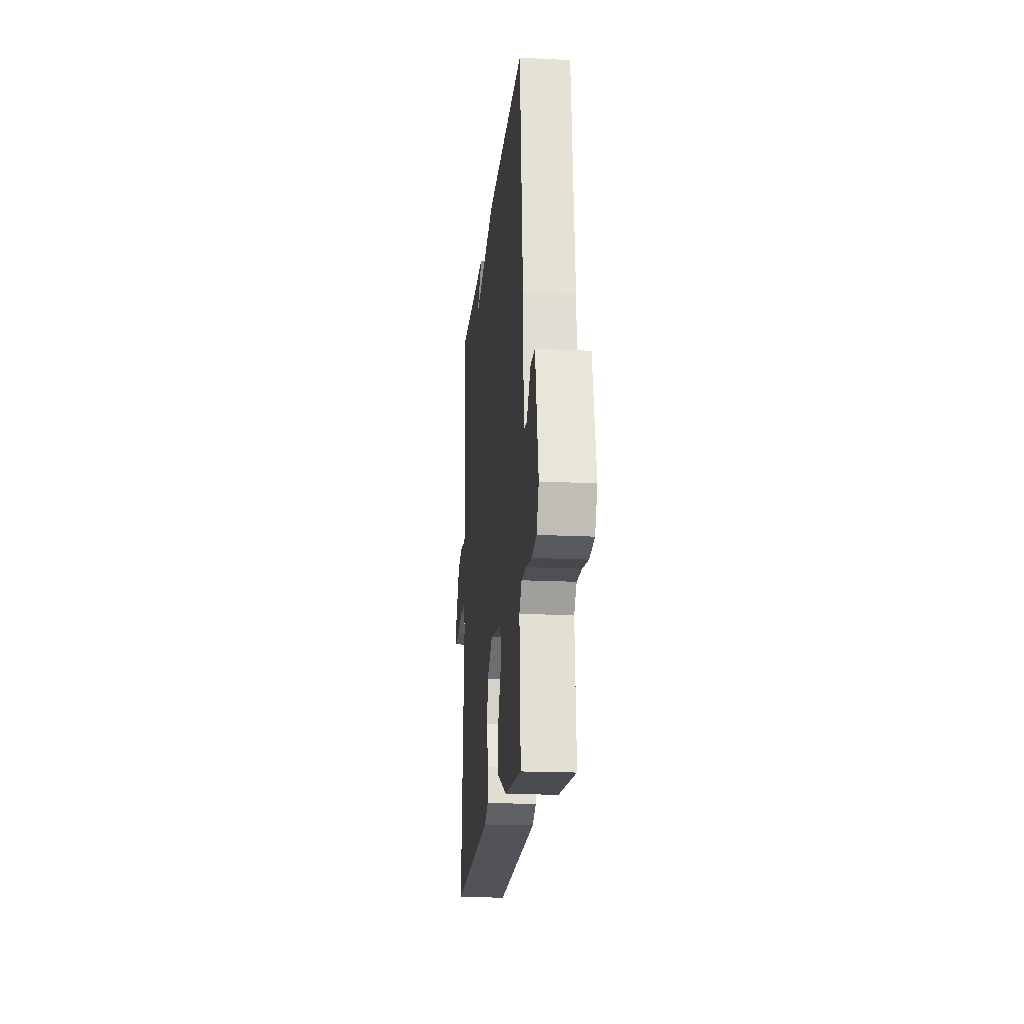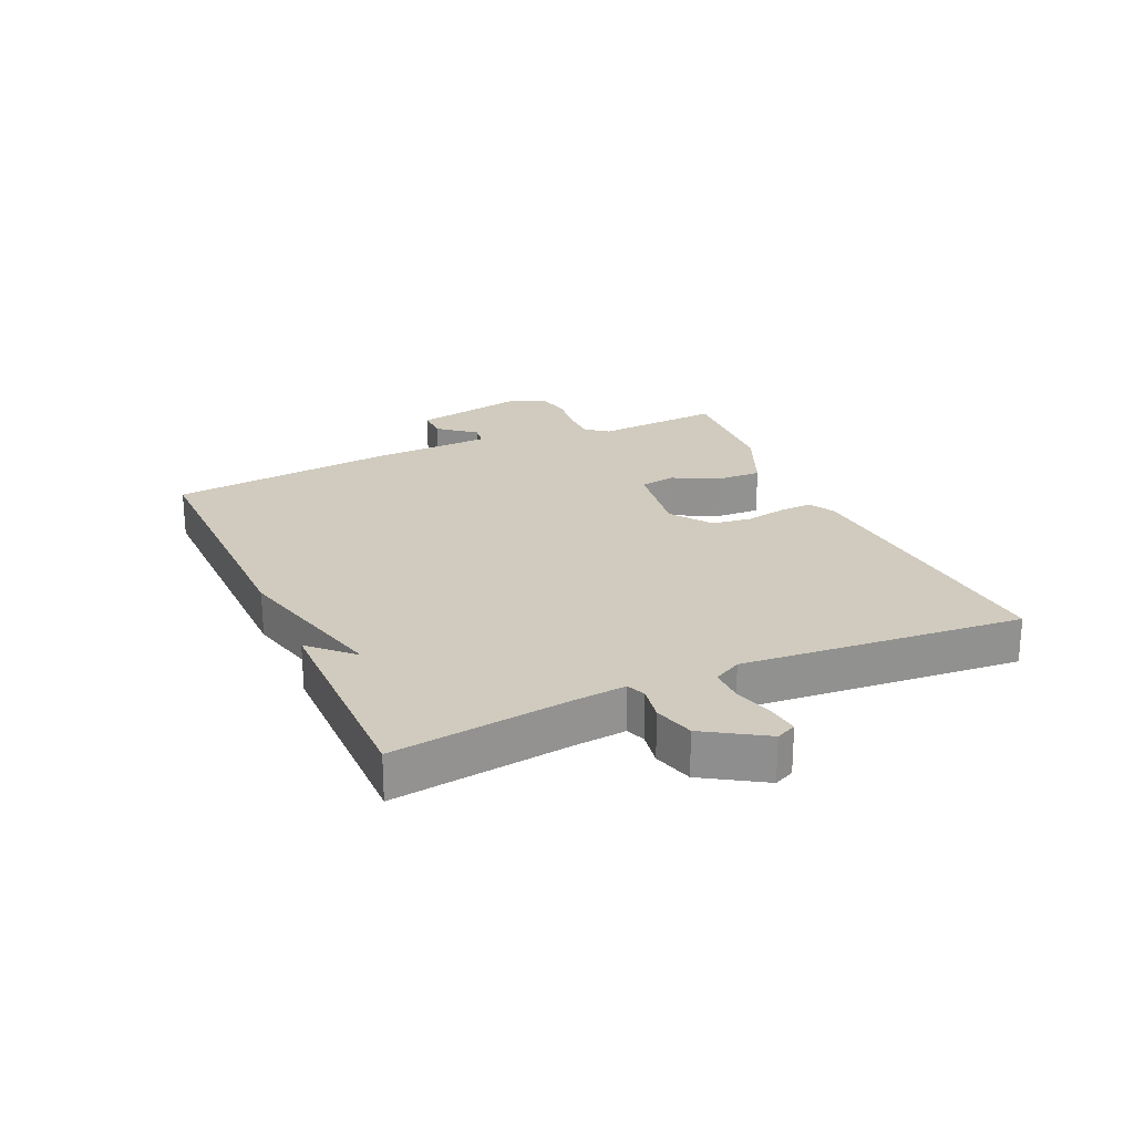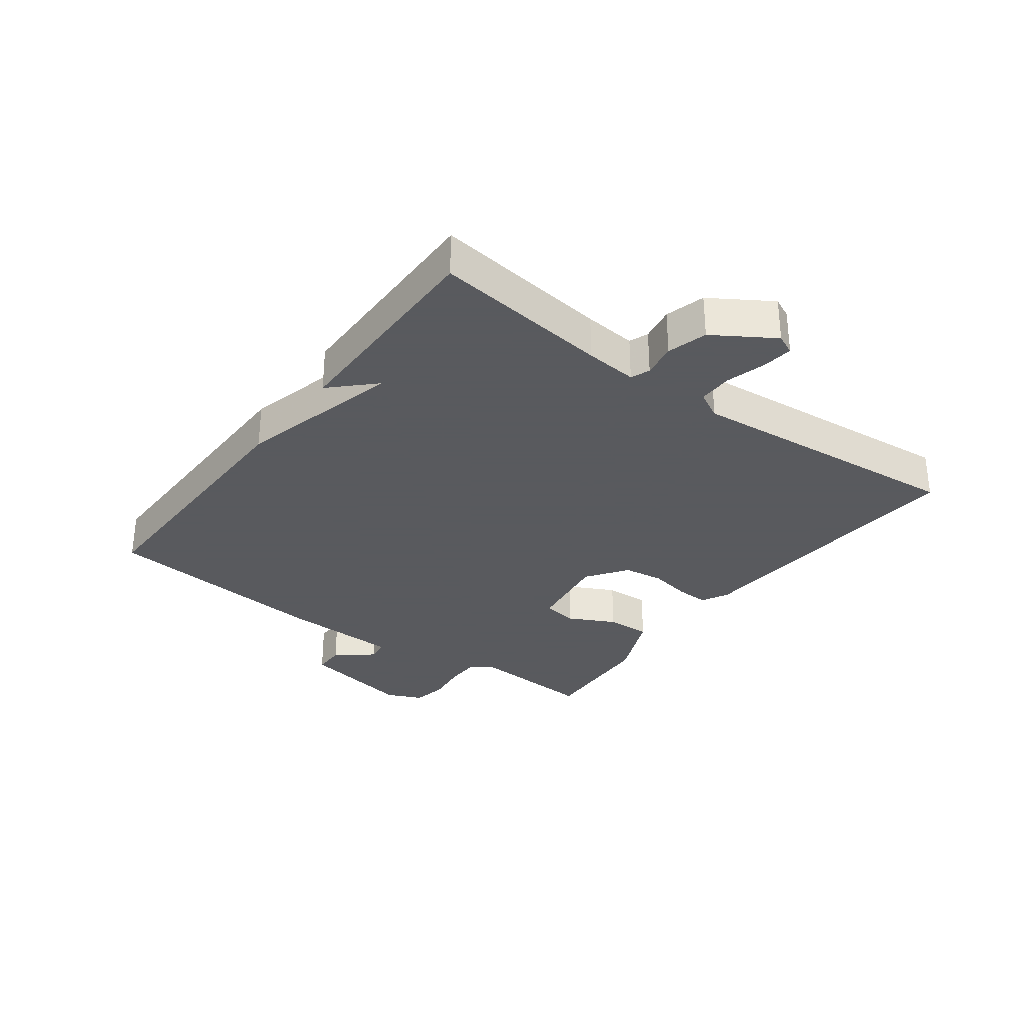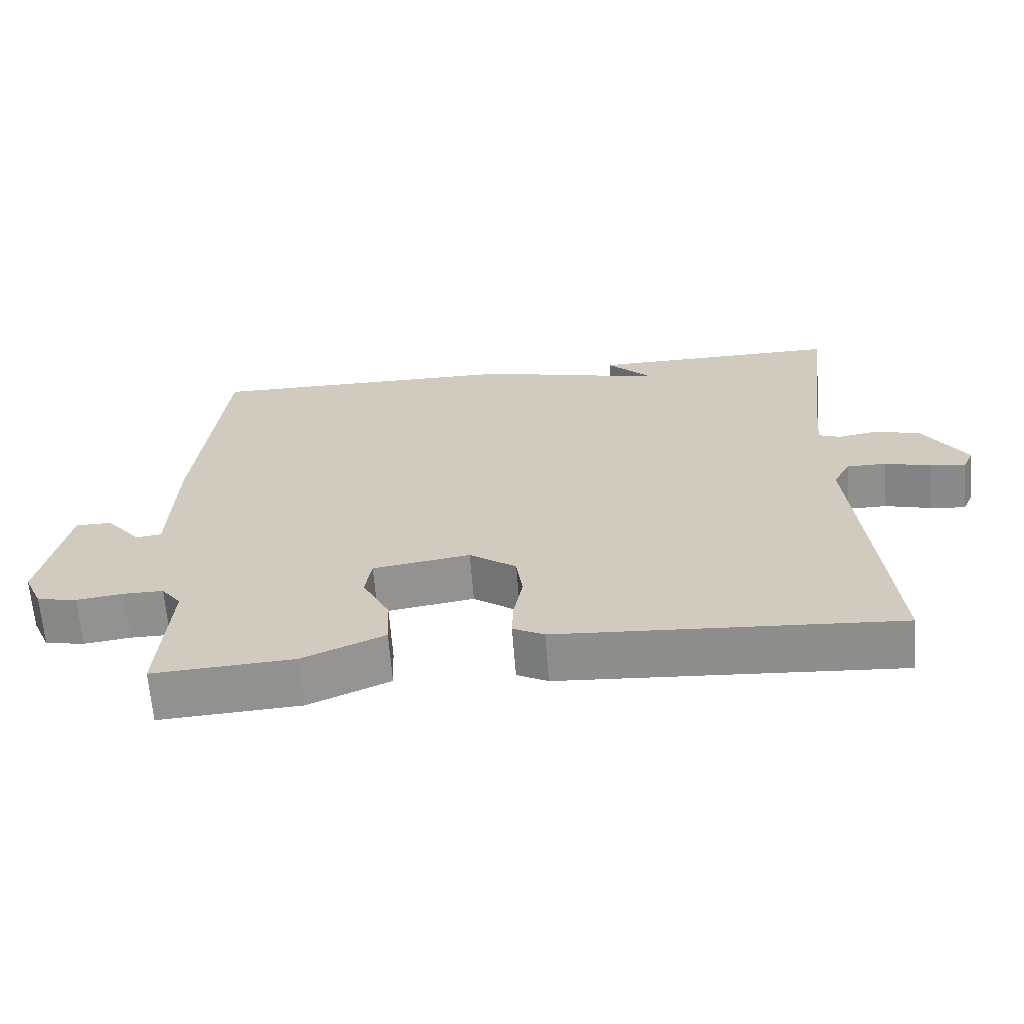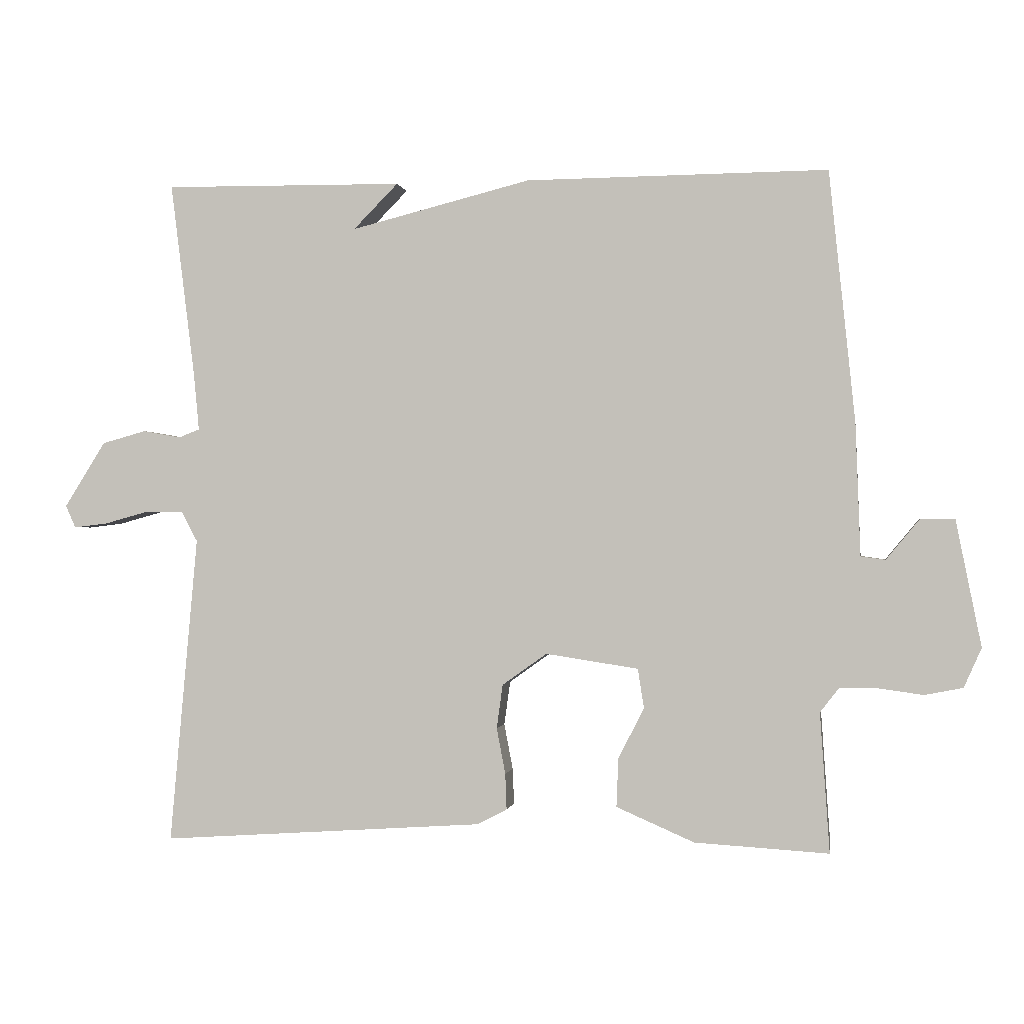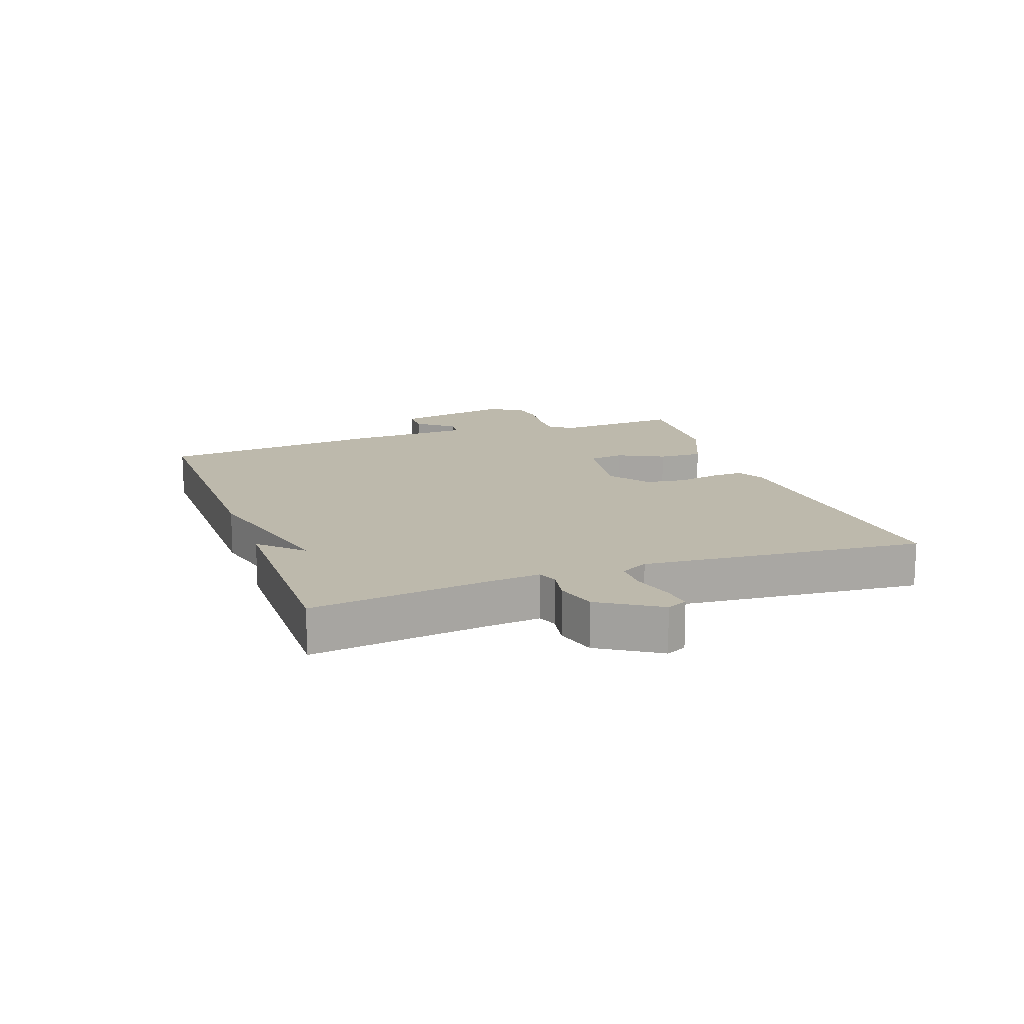
<metadata>
{"format":"obj","ext":"obj","renderer":"f3d","projection":"perspective","resolution":1024,"background":"white","views":[{"elev":-18.8,"azim":-95.5,"up":"+Z"},{"elev":23.6,"azim":65.6,"up":"+Y"},{"elev":-31.2,"azim":53.4,"up":"+Y"},{"elev":-65.3,"azim":4.5,"up":"+Z"},{"elev":-0.6,"azim":-170.8,"up":"+Z"},{"elev":15.0,"azim":70.3,"up":"+Y"}]}
</metadata>
<code>
v -0.5 0.07 0.5
v -0.054 0.07 0.496
v 0.212 0.07 0.429
v 0.146 0.07 0.496
v 0.5 0.07 0.5
v 0.464 0.07 0.212
v 0.456 0.07 0.127
v 0.487 0.07 0.115
v 0.543 0.07 0.125
v 0.608 0.07 0.107
v 0.669 0.07 0.01
v 0.654 0.07 -0.023
v 0.604 0.07 -0.017
v 0.539 0.07 0.001
v 0.483 0.07 0.001
v 0.459 0.07 -0.044
v 0.5 0.07 -0.5
v 0.022 0.07 -0.468
v -0.022 0.07 -0.445
v -0.02 0.07 -0.392
v -0.007 0.07 -0.324
v -0.016 0.07 -0.259
v -0.082 0.07 -0.212
v -0.219 0.07 -0.233
v -0.228 0.07 -0.291
v -0.19 0.07 -0.366
v -0.187 0.07 -0.438
v -0.302 0.07 -0.488
v -0.5 0.07 -0.5
v -0.486 0.07 -0.294
v -0.514 0.07 -0.258
v -0.57 0.07 -0.258
v -0.636 0.07 -0.267
v -0.692 0.07 -0.256
v -0.718 0.07 -0.198
v -0.681 0.07 -0.012
v -0.63 0.07 -0.012
v -0.581 0.07 -0.071
v -0.545 0.07 -0.066
v -0.538 0.07 0.129
v -0.5 0 0.5
v -0.054 0 0.496
v 0.212 0 0.429
v 0.146 0 0.496
v 0.5 0 0.5
v 0.464 0 0.212
v 0.456 0 0.127
v 0.487 0 0.115
v 0.543 0 0.125
v 0.608 0 0.107
v 0.669 0 0.01
v 0.654 0 -0.023
v 0.604 0 -0.017
v 0.539 0 0.001
v 0.483 0 0.001
v 0.459 0 -0.044
v 0.5 0 -0.5
v 0.022 0 -0.468
v -0.022 0 -0.445
v -0.02 0 -0.392
v -0.007 0 -0.324
v -0.016 0 -0.259
v -0.082 0 -0.212
v -0.219 0 -0.233
v -0.228 0 -0.291
v -0.19 0 -0.366
v -0.187 0 -0.438
v -0.302 0 -0.488
v -0.5 0 -0.5
v -0.486 0 -0.294
v -0.514 0 -0.258
v -0.57 0 -0.258
v -0.636 0 -0.267
v -0.692 0 -0.256
v -0.718 0 -0.198
v -0.681 0 -0.012
v -0.63 0 -0.012
v -0.581 0 -0.071
v -0.545 0 -0.066
v -0.538 0 0.129
f 1 2 3
f 40 1 3
f 39 40 3
f 36 37 38
f 35 36 38
f 34 35 38
f 33 34 38
f 32 33 38
f 31 32 38 39
f 30 31 39 3
f 28 29 30
f 27 28 30
f 26 27 30
f 25 26 30
f 24 25 30
f 19 20 21
f 18 19 21
f 17 18 21
f 16 17 21
f 15 16 21 22
f 12 13 14
f 11 12 14
f 10 11 14
f 9 10 14
f 8 9 14
f 7 8 14 15
f 3 4 5 6
f 3 6 7
f 30 3 7
f 24 30 7
f 7 15 22 23
f 7 23 24
f 43 42 41
f 43 41 80
f 43 80 79
f 78 77 76
f 78 76 75
f 78 75 74
f 78 74 73
f 78 73 72
f 79 78 72 71
f 43 79 71 70
f 70 69 68
f 70 68 67
f 70 67 66
f 70 66 65
f 70 65 64
f 61 60 59
f 61 59 58
f 61 58 57
f 61 57 56
f 62 61 56 55
f 54 53 52
f 54 52 51
f 54 51 50
f 54 50 49
f 54 49 48
f 55 54 48 47
f 46 45 44 43
f 47 46 43
f 47 43 70
f 47 70 64
f 63 62 55 47
f 64 63 47
f 1 41 42 2
f 2 42 43 3
f 3 43 44 4
f 4 44 45 5
f 5 45 46 6
f 6 46 47 7
f 7 47 48 8
f 8 48 49 9
f 9 49 50 10
f 10 50 51 11
f 11 51 52 12
f 12 52 53 13
f 13 53 54 14
f 14 54 55 15
f 15 55 56 16
f 16 56 57 17
f 17 57 58 18
f 18 58 59 19
f 19 59 60 20
f 20 60 61 21
f 21 61 62 22
f 22 62 63 23
f 23 63 64 24
f 24 64 65 25
f 25 65 66 26
f 26 66 67 27
f 27 67 68 28
f 28 68 69 29
f 29 69 70 30
f 30 70 71 31
f 31 71 72 32
f 32 72 73 33
f 33 73 74 34
f 34 74 75 35
f 35 75 76 36
f 36 76 77 37
f 37 77 78 38
f 38 78 79 39
f 39 79 80 40
f 40 80 41 1

</code>
